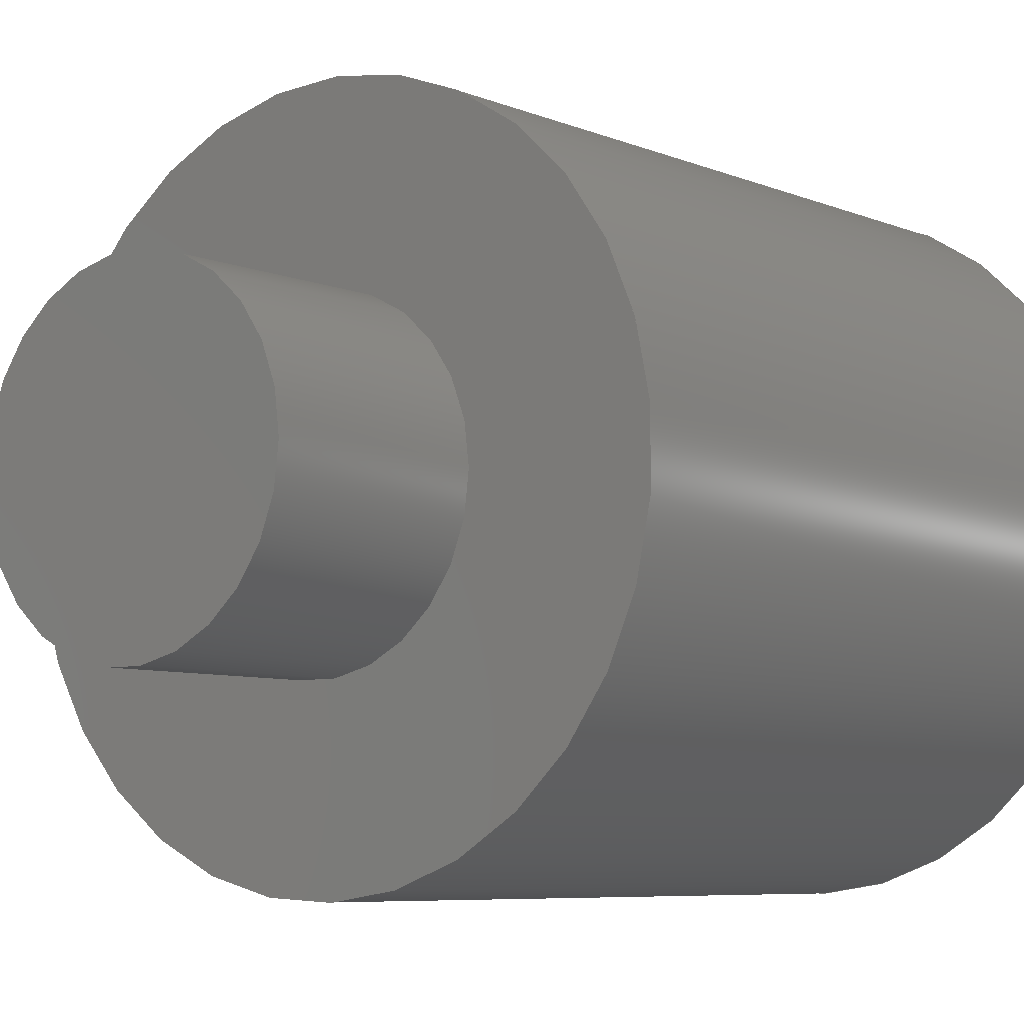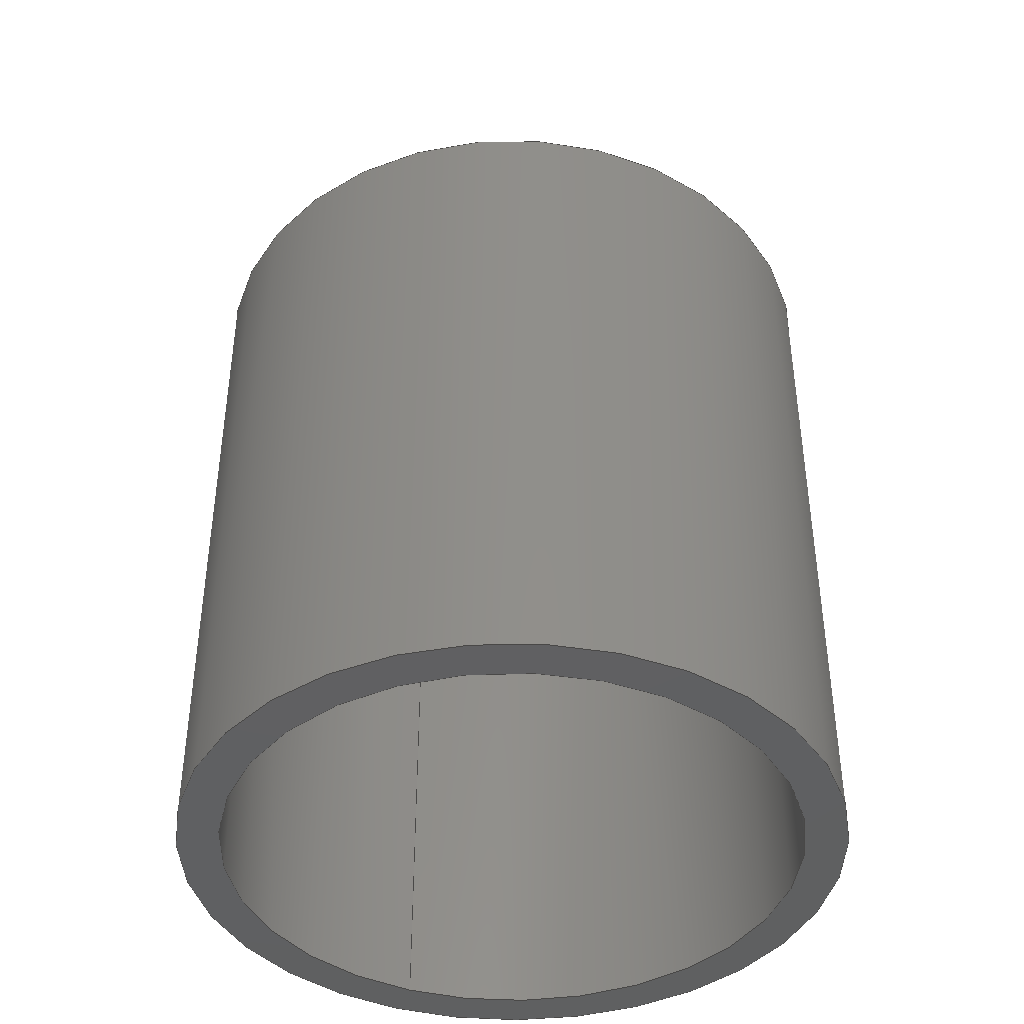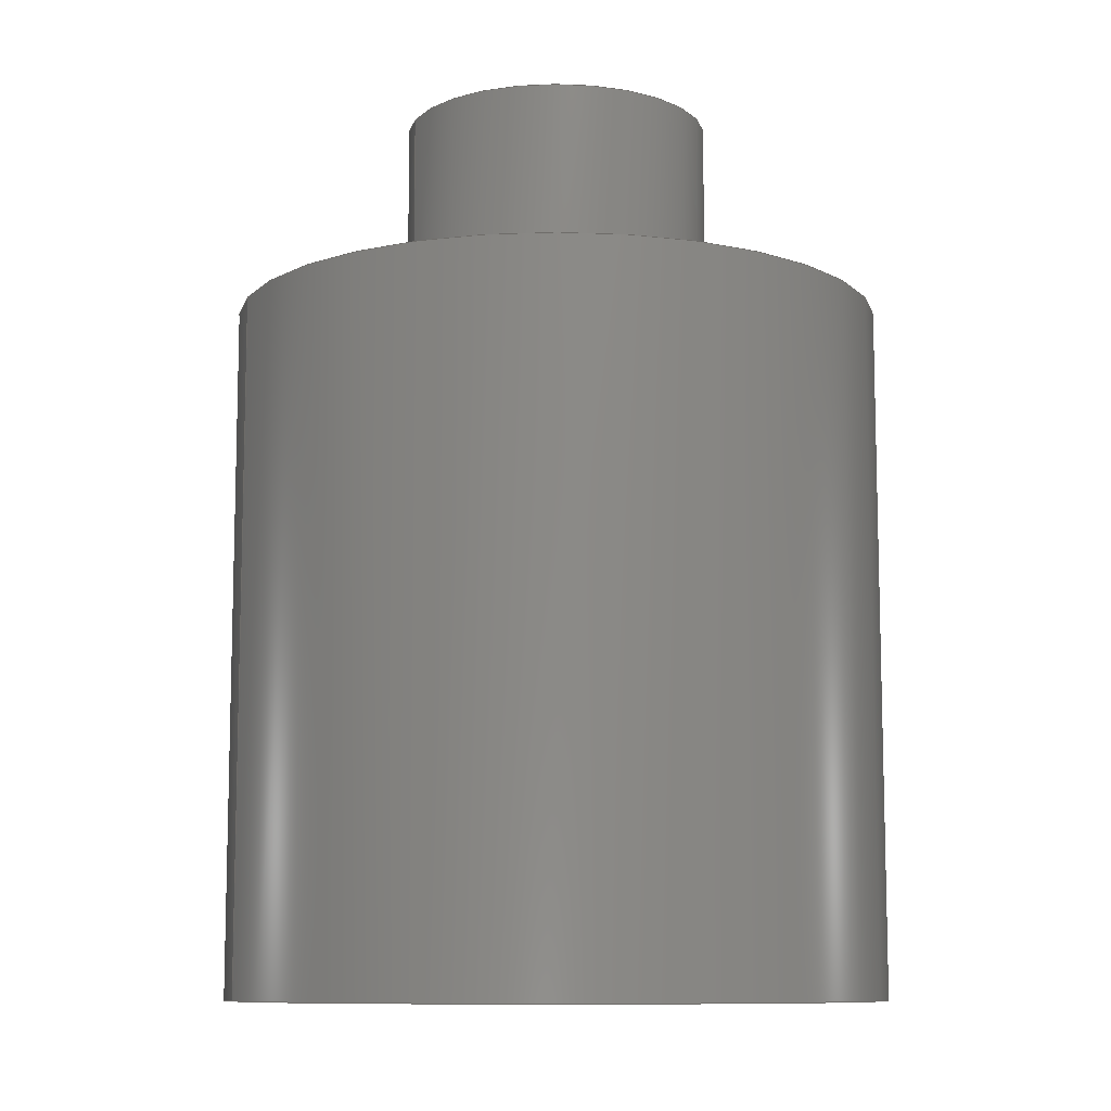
<metadata>
{"format":"step","ext":"stp","renderer":"f3d","projection":"perspective","resolution":1024,"background":"white","views":[{"elev":-6.7,"azim":39.4,"up":"+Y"},{"elev":-41.9,"azim":67.5,"up":"+Z"},{"elev":-9.8,"azim":-20.4,"up":"+Z"}]}
</metadata>
<code>
ISO-10303-21;
DATA;
#1=MECHANICAL_DESIGN_AND_DRAUGHTING_RELATIONSHIP('Isometric','',#16,#17);
#2=MECHANICAL_DESIGN_AND_DRAUGHTING_RELATIONSHIP('Front','',#18,#17);
#3=MECHANICAL_DESIGN_AND_DRAUGHTING_RELATIONSHIP('Top','',#19,#17);
#4=MECHANICAL_DESIGN_AND_DRAUGHTING_RELATIONSHIP('Right','',#20,#17);
#5=MAPPED_ITEM('',#10,#190);
#6=MAPPED_ITEM('',#11,#191);
#7=MAPPED_ITEM('',#12,#192);
#8=MAPPED_ITEM('',#13,#193);
#9=MAPPED_ITEM('',#14,#194);
#10=REPRESENTATION_MAP(#190,#15);
#11=REPRESENTATION_MAP(#191,#320);
#12=REPRESENTATION_MAP(#192,#15);
#13=REPRESENTATION_MAP(#193,#15);
#14=REPRESENTATION_MAP(#194,#15);
#15=ADVANCED_BREP_SHAPE_REPRESENTATION('Isometric',(#36),#312);
#16=DRAUGHTING_MODEL('Isometric',(#5,#22),#312);
#17=DRAUGHTING_MODEL('',(#6,#191),#312);
#18=DRAUGHTING_MODEL('Front',(#7,#23),#312);
#19=DRAUGHTING_MODEL('Top',(#8,#24),#312);
#20=DRAUGHTING_MODEL('Right',(#9,#25),#312);
#21=MECHANICAL_DESIGN_GEOMETRIC_PRESENTATION_REPRESENTATION('',(#34),#313);
#22=CAMERA_MODEL_D3('Isometric',#182,#26);
#23=CAMERA_MODEL_D3('Front',#184,#27);
#24=CAMERA_MODEL_D3('Top',#186,#28);
#25=CAMERA_MODEL_D3('Right',#188,#29);
#26=VIEW_VOLUME(.PARALLEL.,#295,16.99,0,.F.,0,.F.,.F.,#30);
#27=VIEW_VOLUME(.PARALLEL.,#298,117.7,0,.F.,0,.F.,.F.,#31);
#28=VIEW_VOLUME(.PARALLEL.,#301,117.7,0,.F.,0,.F.,.F.,#32);
#29=VIEW_VOLUME(.PARALLEL.,#304,117.7,0,.F.,0,.F.,.F.,#33);
#30=PLANAR_BOX('view window',27.81,20,#183);
#31=PLANAR_BOX('view window',27.81,20,#185);
#32=PLANAR_BOX('view window',27.81,20,#187);
#33=PLANAR_BOX('view window',27.81,20,#189);
#34=STYLED_ITEM('',(#329),#36);
#35=STYLED_ITEM('',(#330),#6);
#36=MANIFOLD_SOLID_BREP('Solid1',#142);
#37=FACE_BOUND('',#64,.T.);
#38=FACE_BOUND('',#66,.T.);
#39=PLANE('',#172);
#40=PLANE('',#176);
#41=PLANE('',#180);
#42=PLANE('',#181);
#43=CYLINDRICAL_SURFACE('',#168,8.3);
#44=CYLINDRICAL_SURFACE('',#170,3.3);
#45=CYLINDRICAL_SURFACE('',#173,4.5);
#46=CYLINDRICAL_SURFACE('',#177,9.5);
#47=FACE_OUTER_BOUND('',#56,.T.);
#48=FACE_OUTER_BOUND('',#57,.T.);
#49=FACE_OUTER_BOUND('',#58,.T.);
#50=FACE_OUTER_BOUND('',#59,.T.);
#51=FACE_OUTER_BOUND('',#60,.T.);
#52=FACE_OUTER_BOUND('',#61,.T.);
#53=FACE_OUTER_BOUND('',#62,.T.);
#54=FACE_OUTER_BOUND('',#63,.T.);
#55=FACE_OUTER_BOUND('',#65,.T.);
#56=EDGE_LOOP('',(#106,#107,#108,#109));
#57=EDGE_LOOP('',(#110,#111,#112,#113));
#58=EDGE_LOOP('',(#114,#115,#116,#117));
#59=EDGE_LOOP('',(#118));
#60=EDGE_LOOP('',(#119,#120,#121,#122));
#61=EDGE_LOOP('',(#123));
#62=EDGE_LOOP('',(#124,#125,#126,#127));
#63=EDGE_LOOP('',(#128));
#64=EDGE_LOOP('',(#129));
#65=EDGE_LOOP('',(#130));
#66=EDGE_LOOP('',(#131));
#67=LINE('',#267,#72);
#68=LINE('',#271,#73);
#69=LINE('',#275,#74);
#70=LINE('',#282,#75);
#71=LINE('',#289,#76);
#72=VECTOR('',#201,5.8);
#73=VECTOR('',#206,9.5);
#74=VECTOR('',#211,4.5);
#75=VECTOR('',#220,4.5);
#76=VECTOR('',#229,9.5);
#77=CIRCLE('',#166,8.3);
#78=CIRCLE('',#167,3.3);
#79=CIRCLE('',#169,8.3);
#80=CIRCLE('',#171,3.3);
#81=CIRCLE('',#174,4.5);
#82=CIRCLE('',#175,4.5);
#83=CIRCLE('',#178,9.5);
#84=CIRCLE('',#179,9.5);
#85=VERTEX_POINT('',#264);
#86=VERTEX_POINT('',#266);
#87=VERTEX_POINT('',#270);
#88=VERTEX_POINT('',#274);
#89=VERTEX_POINT('',#279);
#90=VERTEX_POINT('',#281);
#91=VERTEX_POINT('',#286);
#92=VERTEX_POINT('',#288);
#93=EDGE_CURVE('',#85,#85,#77,.T.);
#94=EDGE_CURVE('',#85,#86,#67,.T.);
#95=EDGE_CURVE('',#86,#86,#78,.T.);
#96=EDGE_CURVE('',#85,#87,#68,.T.);
#97=EDGE_CURVE('',#87,#87,#79,.T.);
#98=EDGE_CURVE('',#86,#88,#69,.T.);
#99=EDGE_CURVE('',#88,#88,#80,.F.);
#100=EDGE_CURVE('',#89,#89,#81,.T.);
#101=EDGE_CURVE('',#89,#90,#70,.T.);
#102=EDGE_CURVE('',#90,#90,#82,.T.);
#103=EDGE_CURVE('',#91,#91,#83,.T.);
#104=EDGE_CURVE('',#91,#92,#71,.T.);
#105=EDGE_CURVE('',#92,#92,#84,.T.);
#106=ORIENTED_EDGE('',*,*,#93,.T.);
#107=ORIENTED_EDGE('',*,*,#94,.T.);
#108=ORIENTED_EDGE('',*,*,#95,.F.);
#109=ORIENTED_EDGE('',*,*,#94,.F.);
#110=ORIENTED_EDGE('',*,*,#93,.F.);
#111=ORIENTED_EDGE('',*,*,#96,.T.);
#112=ORIENTED_EDGE('',*,*,#97,.F.);
#113=ORIENTED_EDGE('',*,*,#96,.F.);
#114=ORIENTED_EDGE('',*,*,#95,.T.);
#115=ORIENTED_EDGE('',*,*,#98,.T.);
#116=ORIENTED_EDGE('',*,*,#99,.T.);
#117=ORIENTED_EDGE('',*,*,#98,.F.);
#118=ORIENTED_EDGE('',*,*,#99,.F.);
#119=ORIENTED_EDGE('',*,*,#100,.F.);
#120=ORIENTED_EDGE('',*,*,#101,.T.);
#121=ORIENTED_EDGE('',*,*,#102,.F.);
#122=ORIENTED_EDGE('',*,*,#101,.F.);
#123=ORIENTED_EDGE('',*,*,#100,.T.);
#124=ORIENTED_EDGE('',*,*,#103,.F.);
#125=ORIENTED_EDGE('',*,*,#104,.T.);
#126=ORIENTED_EDGE('',*,*,#105,.F.);
#127=ORIENTED_EDGE('',*,*,#104,.F.);
#128=ORIENTED_EDGE('',*,*,#105,.T.);
#129=ORIENTED_EDGE('',*,*,#102,.T.);
#130=ORIENTED_EDGE('',*,*,#103,.T.);
#131=ORIENTED_EDGE('',*,*,#97,.T.);
#132=CONICAL_SURFACE('',#165,5.8,0.7854);
#133=ADVANCED_FACE('',(#47),#132,.F.);
#134=ADVANCED_FACE('',(#48),#43,.F.);
#135=ADVANCED_FACE('',(#49),#44,.F.);
#136=ADVANCED_FACE('',(#50),#39,.F.);
#137=ADVANCED_FACE('',(#51),#45,.T.);
#138=ADVANCED_FACE('',(#52),#40,.T.);
#139=ADVANCED_FACE('',(#53),#46,.T.);
#140=ADVANCED_FACE('',(#54,#37),#41,.T.);
#141=ADVANCED_FACE('',(#55,#38),#42,.F.);
#142=CLOSED_SHELL('',(#133,#134,#135,#136,#137,#138,#139,#140,#141));
#143=DERIVED_UNIT_ELEMENT(#146,1);
#144=DERIVED_UNIT_ELEMENT(#315,-3);
#145=DIMENSIONAL_EXPONENTS(1,0,0,0,0,0,0);
#146=(
CONVERSION_BASED_UNIT('gram',#148)
MASS_UNIT()
NAMED_UNIT(#145)
);
#147=(
MASS_UNIT()
NAMED_UNIT(*)
SI_UNIT(.KILO.,.GRAM.)
);
#148=MASS_MEASURE_WITH_UNIT(MASS_MEASURE(0.001),#147);
#149=DERIVED_UNIT((#143,#144));
#150=MEASURE_REPRESENTATION_ITEM('density measure',
POSITIVE_RATIO_MEASURE(1.06),#149);
#151=PROPERTY_DEFINITION_REPRESENTATION(#156,#153);
#152=PROPERTY_DEFINITION_REPRESENTATION(#157,#154);
#153=REPRESENTATION('material name',(#155),#312);
#154=REPRESENTATION('density',(#150),#312);
#155=DESCRIPTIVE_REPRESENTATION_ITEM('ABS Plastic','ABS Plastic');
#156=PROPERTY_DEFINITION('material property','material name',#322);
#157=PROPERTY_DEFINITION('material property','density of part',#322);
#158=DATE_TIME_ROLE('creation_date');
#159=APPLIED_DATE_AND_TIME_ASSIGNMENT(#160,#158,(#322));
#160=DATE_AND_TIME(#161,#162);
#161=CALENDAR_DATE(2022,25,2);
#162=LOCAL_TIME(0,0,0,#163);
#163=COORDINATED_UNIVERSAL_TIME_OFFSET(0,0,.BEHIND.);
#164=AXIS2_PLACEMENT_3D('placement',#262,#195,#196);
#165=AXIS2_PLACEMENT_3D('',#263,#197,#198);
#166=AXIS2_PLACEMENT_3D('',#265,#199,#200);
#167=AXIS2_PLACEMENT_3D('',#268,#202,#203);
#168=AXIS2_PLACEMENT_3D('',#269,#204,#205);
#169=AXIS2_PLACEMENT_3D('',#272,#207,#208);
#170=AXIS2_PLACEMENT_3D('',#273,#209,#210);
#171=AXIS2_PLACEMENT_3D('',#276,#212,#213);
#172=AXIS2_PLACEMENT_3D('',#277,#214,#215);
#173=AXIS2_PLACEMENT_3D('',#278,#216,#217);
#174=AXIS2_PLACEMENT_3D('',#280,#218,#219);
#175=AXIS2_PLACEMENT_3D('',#283,#221,#222);
#176=AXIS2_PLACEMENT_3D('',#284,#223,#224);
#177=AXIS2_PLACEMENT_3D('',#285,#225,#226);
#178=AXIS2_PLACEMENT_3D('',#287,#227,#228);
#179=AXIS2_PLACEMENT_3D('',#290,#230,#231);
#180=AXIS2_PLACEMENT_3D('',#291,#232,#233);
#181=AXIS2_PLACEMENT_3D('',#292,#234,#235);
#182=AXIS2_PLACEMENT_3D('view reference',#293,#236,#237);
#183=AXIS2_PLACEMENT_3D('view window',#294,#238,#239);
#184=AXIS2_PLACEMENT_3D('view reference',#296,#240,#241);
#185=AXIS2_PLACEMENT_3D('view window',#297,#242,#243);
#186=AXIS2_PLACEMENT_3D('view reference',#299,#244,#245);
#187=AXIS2_PLACEMENT_3D('view window',#300,#246,#247);
#188=AXIS2_PLACEMENT_3D('view reference',#302,#248,#249);
#189=AXIS2_PLACEMENT_3D('view window',#303,#250,#251);
#190=AXIS2_PLACEMENT_3D('',#305,#252,#253);
#191=AXIS2_PLACEMENT_3D('',#306,#254,#255);
#192=AXIS2_PLACEMENT_3D('',#307,#256,#257);
#193=AXIS2_PLACEMENT_3D('',#308,#258,#259);
#194=AXIS2_PLACEMENT_3D('',#309,#260,#261);
#195=DIRECTION('axis',(0,0,1));
#196=DIRECTION('refdir',(1,0,0));
#197=DIRECTION('center_axis',(0,0,-1));
#198=DIRECTION('ref_axis',(1,0,0));
#199=DIRECTION('center_axis',(0,0,-1));
#200=DIRECTION('ref_axis',(1,0,0));
#201=DIRECTION('',(0.7071,-8.66e-17,0.7071));
#202=DIRECTION('center_axis',(0,0,-1));
#203=DIRECTION('ref_axis',(1,0,0));
#204=DIRECTION('center_axis',(0,0,-1));
#205=DIRECTION('ref_axis',(1,0,0));
#206=DIRECTION('',(0,0,-1));
#207=DIRECTION('center_axis',(0,0,1));
#208=DIRECTION('ref_axis',(1,0,0));
#209=DIRECTION('center_axis',(0,0,1));
#210=DIRECTION('ref_axis',(1,0,0));
#211=DIRECTION('',(0,0,1));
#212=DIRECTION('center_axis',(0,0,-1));
#213=DIRECTION('ref_axis',(1,0,0));
#214=DIRECTION('center_axis',(0,0,1));
#215=DIRECTION('ref_axis',(1,0,0));
#216=DIRECTION('center_axis',(0,0,1));
#217=DIRECTION('ref_axis',(1,0,0));
#218=DIRECTION('center_axis',(0,0,1));
#219=DIRECTION('ref_axis',(1,0,0));
#220=DIRECTION('',(0,0,-1));
#221=DIRECTION('center_axis',(0,0,-1));
#222=DIRECTION('ref_axis',(1,0,0));
#223=DIRECTION('center_axis',(0,0,1));
#224=DIRECTION('ref_axis',(1,0,0));
#225=DIRECTION('center_axis',(0,0,-1));
#226=DIRECTION('ref_axis',(1,0,0));
#227=DIRECTION('center_axis',(0,0,-1));
#228=DIRECTION('ref_axis',(1,0,0));
#229=DIRECTION('',(0,0,1));
#230=DIRECTION('center_axis',(0,0,1));
#231=DIRECTION('ref_axis',(1,0,0));
#232=DIRECTION('center_axis',(0,0,1));
#233=DIRECTION('ref_axis',(1,0,0));
#234=DIRECTION('center_axis',(0,0,1));
#235=DIRECTION('ref_axis',(1,0,0));
#236=DIRECTION('center_axis',(-0.5774,0.5774,-0.5774));
#237=DIRECTION('ref_axis',(-0.7071,-0.7071,0));
#238=DIRECTION('center_axis',(0,0,1));
#239=DIRECTION('ref_axis',(1,0,0));
#240=DIRECTION('center_axis',(-2.22e-16,0,-1));
#241=DIRECTION('ref_axis',(-1,0,2.22e-16));
#242=DIRECTION('center_axis',(0,0,1));
#243=DIRECTION('ref_axis',(1,0,0));
#244=DIRECTION('center_axis',(0,-1,0));
#245=DIRECTION('ref_axis',(-1,0,0));
#246=DIRECTION('center_axis',(0,0,1));
#247=DIRECTION('ref_axis',(1,0,0));
#248=DIRECTION('center_axis',(-1,0,0));
#249=DIRECTION('ref_axis',(0,0,1));
#250=DIRECTION('center_axis',(0,0,1));
#251=DIRECTION('ref_axis',(1,0,0));
#252=DIRECTION('center_axis',(0,0,1));
#253=DIRECTION('ref_axis',(1,0,0));
#254=DIRECTION('center_axis',(0,0,1));
#255=DIRECTION('ref_axis',(1,0,0));
#256=DIRECTION('center_axis',(0,0,1));
#257=DIRECTION('ref_axis',(1,0,0));
#258=DIRECTION('center_axis',(0,0,1));
#259=DIRECTION('ref_axis',(1,0,0));
#260=DIRECTION('center_axis',(0,0,1));
#261=DIRECTION('ref_axis',(1,0,0));
#262=CARTESIAN_POINT('',(0,0,0));
#263=CARTESIAN_POINT('Origin',(0,0,-3.7));
#264=CARTESIAN_POINT('',(-8.3,1.016e-15,-6.2));
#265=CARTESIAN_POINT('Origin',(0,0,-6.2));
#266=CARTESIAN_POINT('',(-3.3,4.041e-16,-1.2));
#267=CARTESIAN_POINT('',(-5.8,7.103e-16,-3.7));
#268=CARTESIAN_POINT('Origin',(0,0,-1.2));
#269=CARTESIAN_POINT('Origin',(0,0,0));
#270=CARTESIAN_POINT('',(-8.3,1.016e-15,-20));
#271=CARTESIAN_POINT('',(-8.3,1.016e-15,0));
#272=CARTESIAN_POINT('Origin',(0,0,-20));
#273=CARTESIAN_POINT('Origin',(0,0,0));
#274=CARTESIAN_POINT('',(-3.3,4.041e-16,4.8));
#275=CARTESIAN_POINT('',(-3.3,-4.041e-16,0));
#276=CARTESIAN_POINT('Origin',(0,0,4.8));
#277=CARTESIAN_POINT('Origin',(0,0,4.8));
#278=CARTESIAN_POINT('Origin',(0,0,0));
#279=CARTESIAN_POINT('',(-4.5,-5.511e-16,6));
#280=CARTESIAN_POINT('Origin',(0,0,6));
#281=CARTESIAN_POINT('',(-4.5,-5.511e-16,0));
#282=CARTESIAN_POINT('',(-4.5,-5.511e-16,0));
#283=CARTESIAN_POINT('Origin',(0,0,0));
#284=CARTESIAN_POINT('Origin',(0,0,6));
#285=CARTESIAN_POINT('Origin',(0,0,0));
#286=CARTESIAN_POINT('',(-9.5,1.163e-15,-20));
#287=CARTESIAN_POINT('Origin',(0,0,-20));
#288=CARTESIAN_POINT('',(-9.5,1.163e-15,0));
#289=CARTESIAN_POINT('',(-9.5,1.163e-15,0));
#290=CARTESIAN_POINT('Origin',(0,0,0));
#291=CARTESIAN_POINT('Origin',(0,0,0));
#292=CARTESIAN_POINT('Origin',(0,0,-20));
#293=CARTESIAN_POINT('Origin',(9.808,-9.808,9.808));
#294=CARTESIAN_POINT('Origin',(-13.91,-10,16.99));
#295=CARTESIAN_POINT('',(0,0,0));
#296=CARTESIAN_POINT('Origin',(2.613e-14,0,117.7));
#297=CARTESIAN_POINT('Origin',(-13.91,-10,117.7));
#298=CARTESIAN_POINT('',(0,0,0));
#299=CARTESIAN_POINT('Origin',(0,117.7,0));
#300=CARTESIAN_POINT('Origin',(-13.91,-10,117.7));
#301=CARTESIAN_POINT('',(0,0,0));
#302=CARTESIAN_POINT('Origin',(117.7,0,0));
#303=CARTESIAN_POINT('Origin',(-13.91,-10,117.7));
#304=CARTESIAN_POINT('',(0,0,0));
#305=CARTESIAN_POINT('Origin',(0,0,0));
#306=CARTESIAN_POINT('Origin',(0,0,0));
#307=CARTESIAN_POINT('Origin',(0,0,0));
#308=CARTESIAN_POINT('Origin',(0,0,0));
#309=CARTESIAN_POINT('Origin',(0,0,0));
#310=UNCERTAINTY_MEASURE_WITH_UNIT(LENGTH_MEASURE(0.01),#314,
'DISTANCE_ACCURACY_VALUE',
'Maximum model space distance between geometric entities at asserted c
onnectivities');
#311=UNCERTAINTY_MEASURE_WITH_UNIT(LENGTH_MEASURE(0.01),#314,
'DISTANCE_ACCURACY_VALUE',
'Maximum model space distance between geometric entities at asserted c
onnectivities');
#312=(
GEOMETRIC_REPRESENTATION_CONTEXT(3)
GLOBAL_UNCERTAINTY_ASSIGNED_CONTEXT((#310))
GLOBAL_UNIT_ASSIGNED_CONTEXT((#314,#316,#317))
REPRESENTATION_CONTEXT('','3D')
);
#313=(
GEOMETRIC_REPRESENTATION_CONTEXT(3)
GLOBAL_UNCERTAINTY_ASSIGNED_CONTEXT((#311))
GLOBAL_UNIT_ASSIGNED_CONTEXT((#314,#316,#317))
REPRESENTATION_CONTEXT('','3D')
);
#314=(
LENGTH_UNIT()
NAMED_UNIT(*)
SI_UNIT(.MILLI.,.METRE.)
);
#315=(
LENGTH_UNIT()
NAMED_UNIT(*)
SI_UNIT(.CENTI.,.METRE.)
);
#316=(
NAMED_UNIT(*)
PLANE_ANGLE_UNIT()
SI_UNIT($,.RADIAN.)
);
#317=(
NAMED_UNIT(*)
SI_UNIT($,.STERADIAN.)
SOLID_ANGLE_UNIT()
);
#318=SHAPE_DEFINITION_REPRESENTATION(#319,#320);
#319=PRODUCT_DEFINITION_SHAPE('',$,#322);
#320=SHAPE_REPRESENTATION('',(#164,#36),#312);
#321=PRODUCT_DEFINITION_CONTEXT('part definition',#326,'design');
#322=PRODUCT_DEFINITION('Marker Plunger','Marker Plunger',#323,#321);
#323=PRODUCT_DEFINITION_FORMATION('',$,#328);
#324=PRODUCT_RELATED_PRODUCT_CATEGORY('Marker Plunger','Marker Plunger',
(#328));
#325=APPLICATION_PROTOCOL_DEFINITION('international standard',
'ap242_managed_model_based_3d_engineering',2011,#326);
#326=APPLICATION_CONTEXT('Managed model based 3d engineering');
#327=PRODUCT_CONTEXT('part definition',#326,'mechanical');
#328=PRODUCT('Marker Plunger','Marker Plunger',$,(#327));
#329=PRESENTATION_STYLE_ASSIGNMENT((#331));
#330=PRESENTATION_STYLE_ASSIGNMENT((NULL_STYLE(.NULL.)));
#331=SURFACE_STYLE_USAGE(.BOTH.,#334);
#332=SURFACE_STYLE_RENDERING_WITH_PROPERTIES($,#338,(#333));
#333=SURFACE_STYLE_TRANSPARENT(0);
#334=SURFACE_SIDE_STYLE('',(#335,#332));
#335=SURFACE_STYLE_FILL_AREA(#336);
#336=FILL_AREA_STYLE('',(#337));
#337=FILL_AREA_STYLE_COLOUR('',#338);
#338=COLOUR_RGB('',0.698,0.698,0.698);
ENDSEC;
END-ISO-10303-21;

</code>
